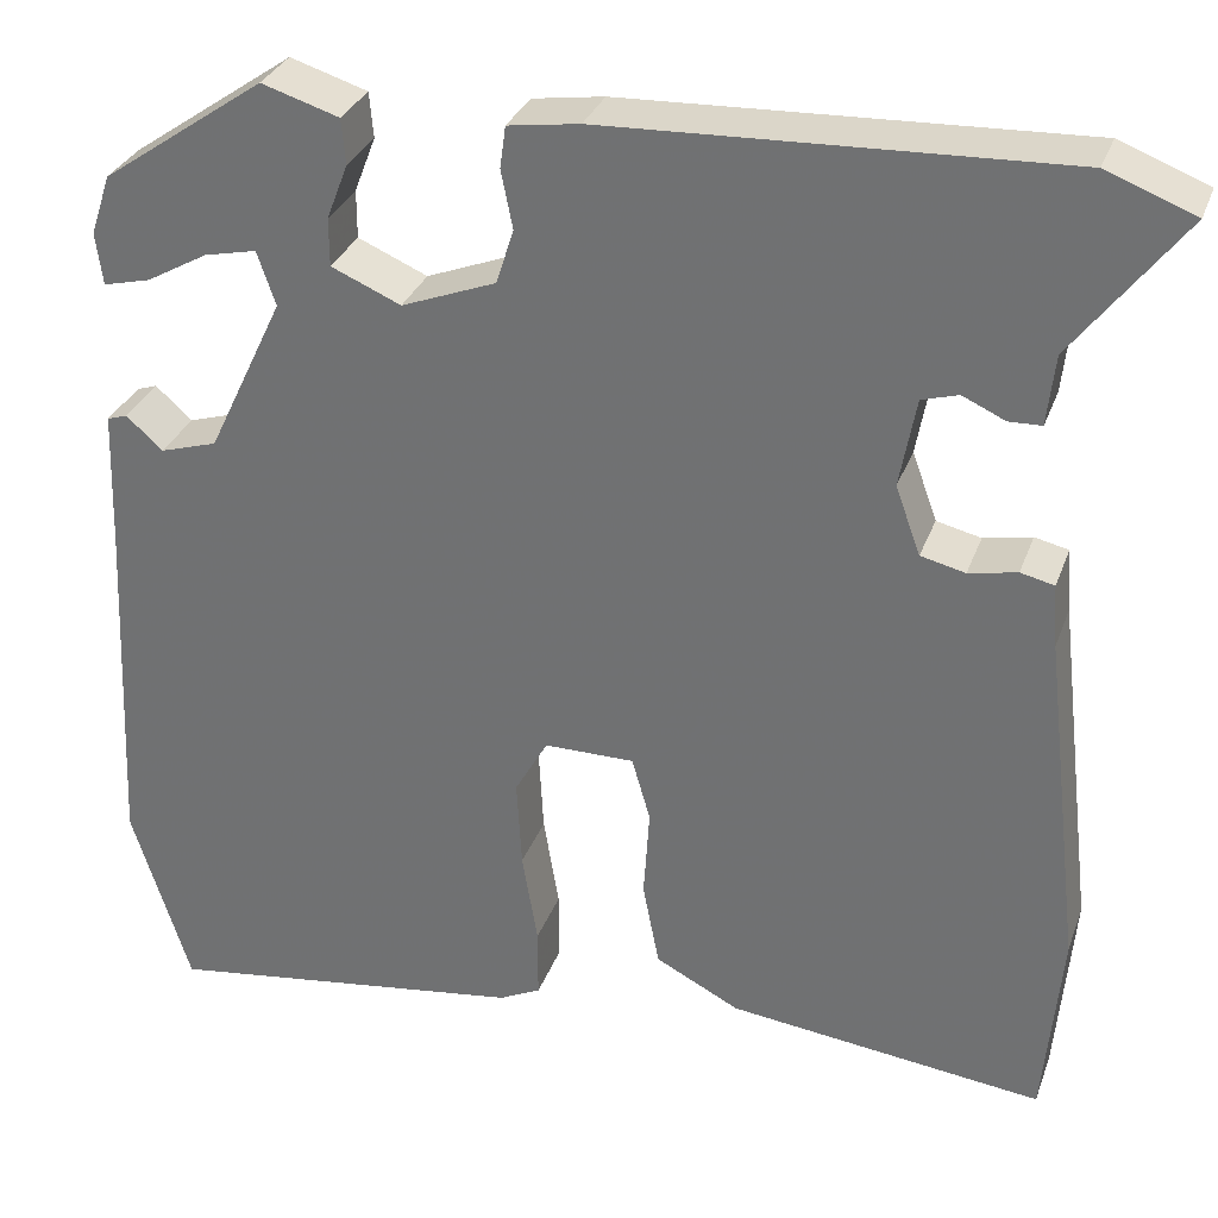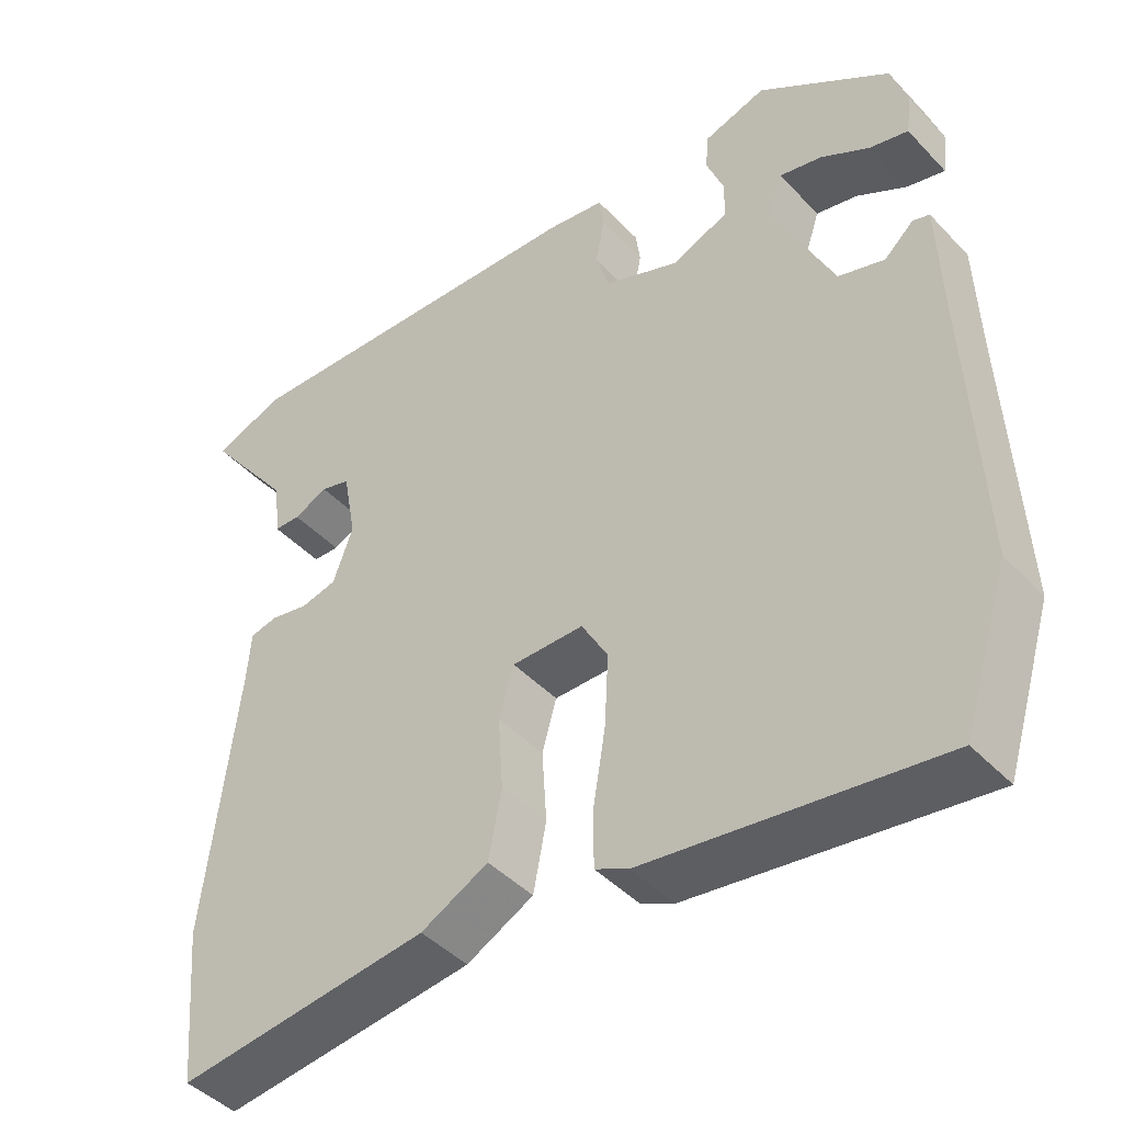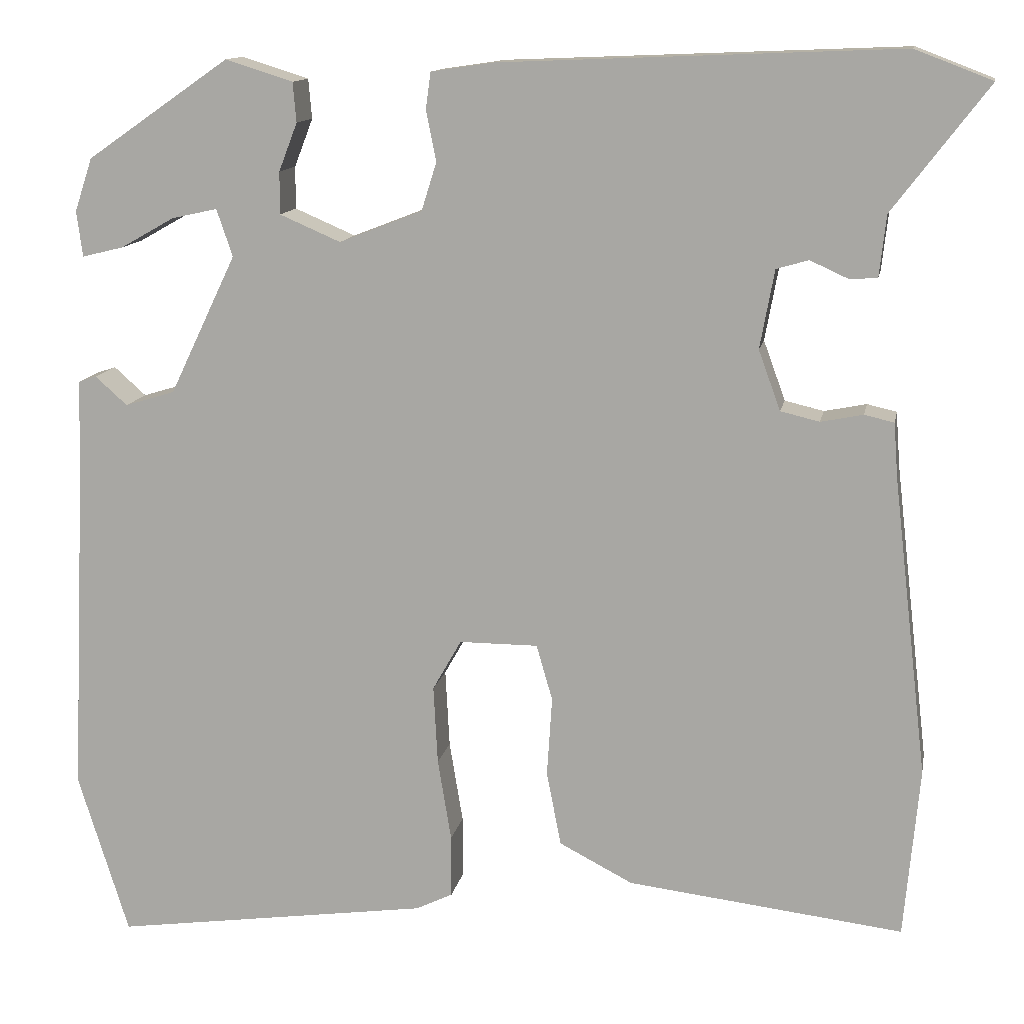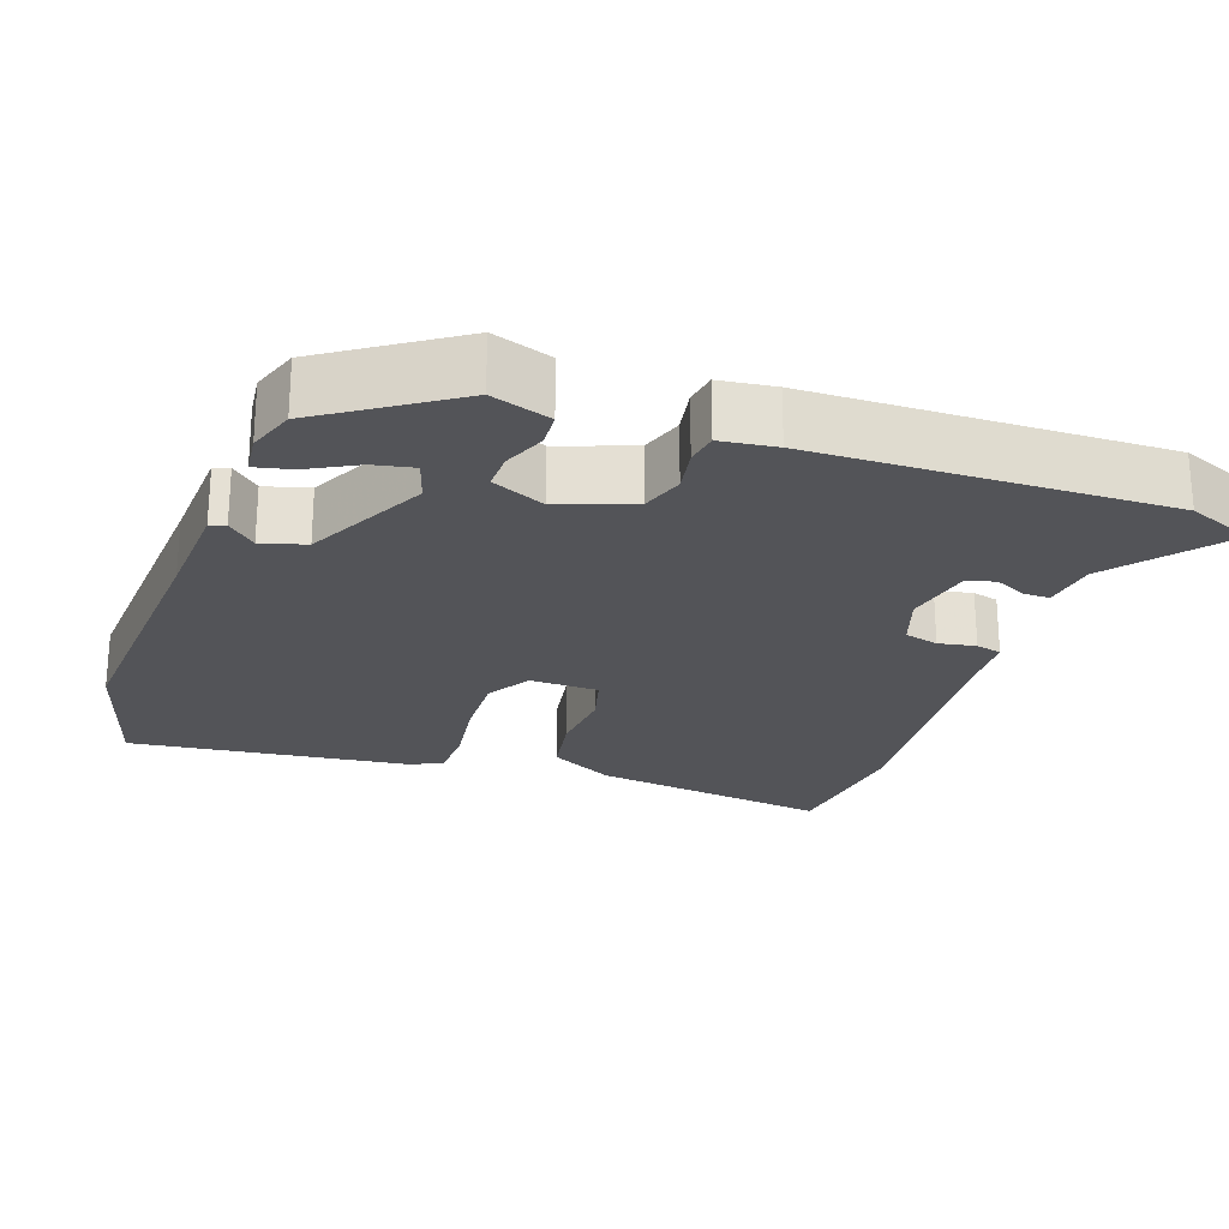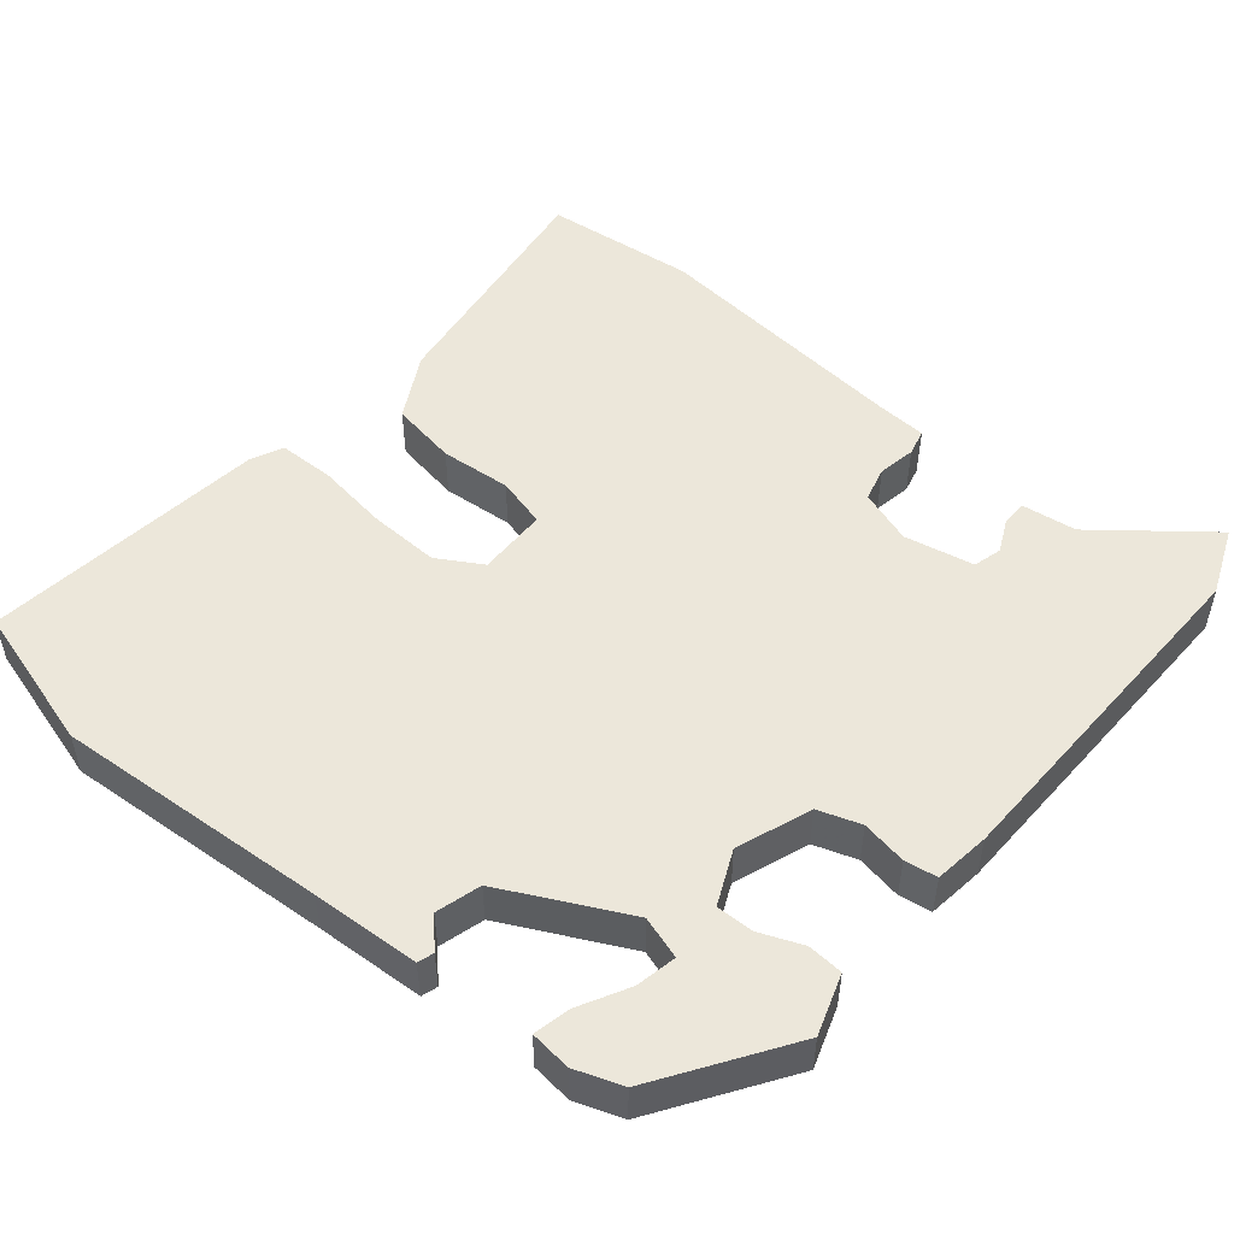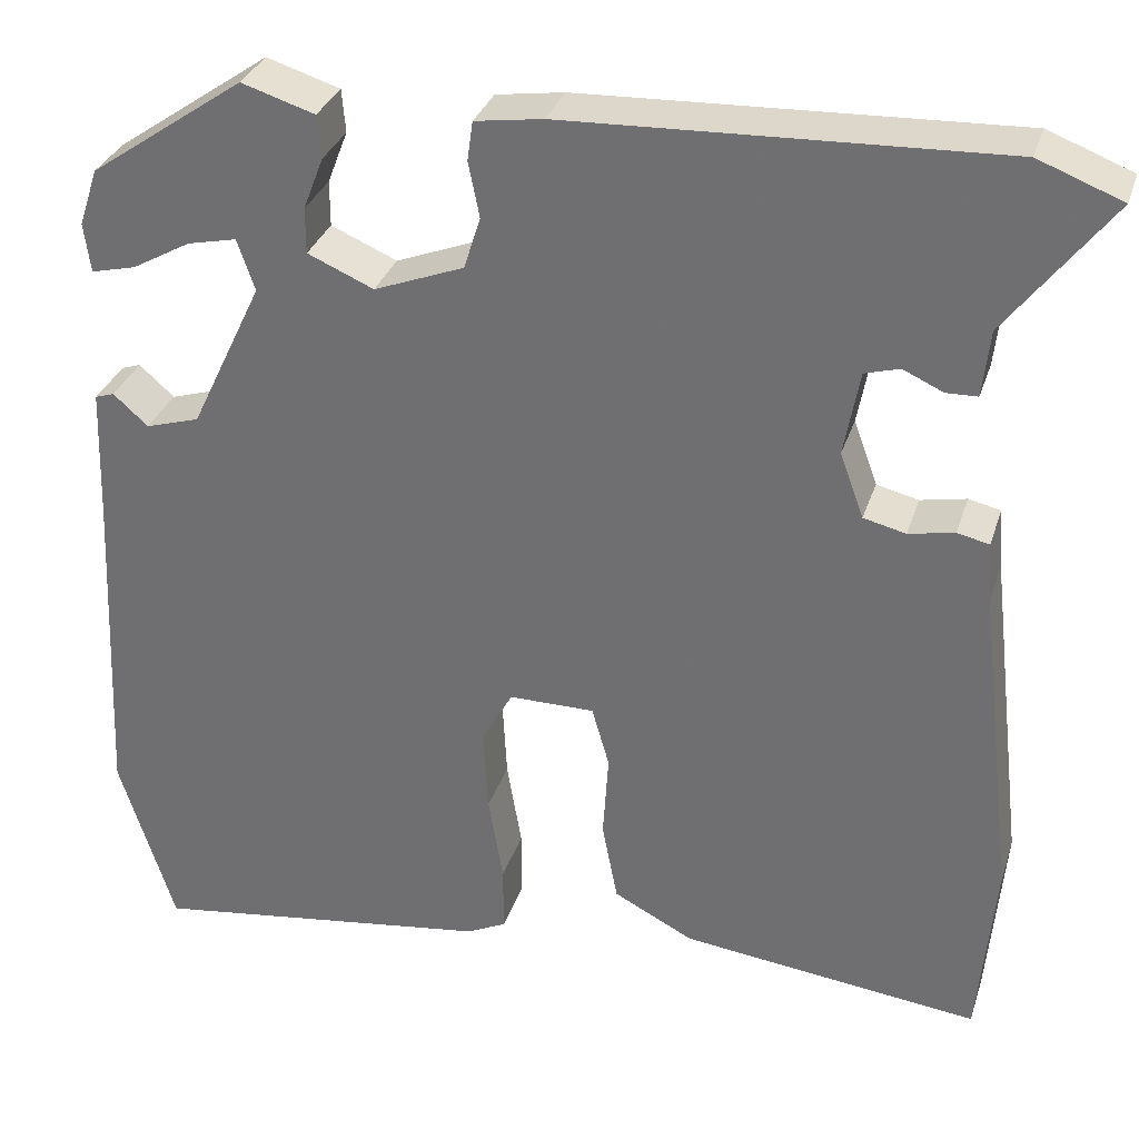
<metadata>
{"format":"obj","ext":"obj","renderer":"f3d","projection":"perspective","resolution":1024,"background":"white","views":[{"elev":31.3,"azim":18.1,"up":"+Z"},{"elev":-44.2,"azim":-140.2,"up":"+Z"},{"elev":12.7,"azim":10.5,"up":"+Z"},{"elev":-23.6,"azim":-20.4,"up":"+Y"},{"elev":50.9,"azim":-51.3,"up":"+Y"},{"elev":32.0,"azim":16.6,"up":"+Z"}]}
</metadata>
<code>
v 0.475 0.07 0.51
v 0.566 0.07 0.475
v 0.453 0.07 0.327
v 0.445 0.07 0.254
v 0.411 0.07 0.253
v 0.367 0.07 0.273
v 0.329 0.07 0.262
v 0.312 0.07 0.169
v 0.338 0.07 0.098
v 0.384 0.07 0.087
v 0.434 0.07 0.097
v 0.469 0.07 0.089
v 0.474 0.07 0.023
v 0.515 0.07 -0.328
v 0.497 0.07 -0.529
v 0.171 0.07 -0.49
v 0.084 0.07 -0.445
v 0.067 0.07 -0.357
v 0.073 0.07 -0.263
v 0.054 0.07 -0.197
v -0.039 0.07 -0.197
v -0.073 0.07 -0.257
v -0.068 0.07 -0.35
v -0.052 0.07 -0.447
v -0.052 0.07 -0.521
v -0.095 0.07 -0.542
v -0.471 0.07 -0.594
v -0.531 0.07 -0.402
v -0.514 0.07 -0.038
v -0.509 0.07 0.106
v -0.488 0.07 0.113
v -0.45 0.07 0.079
v -0.391 0.07 0.097
v -0.312 0.07 0.262
v -0.331 0.07 0.318
v -0.385 0.07 0.306
v -0.449 0.07 0.27
v -0.498 0.07 0.258
v -0.505 0.07 0.312
v -0.484 0.07 0.375
v -0.315 0.07 0.492
v -0.235 0.07 0.467
v -0.231 0.07 0.42
v -0.253 0.07 0.363
v -0.253 0.07 0.313
v -0.181 0.07 0.282
v -0.083 0.07 0.32
v -0.065 0.07 0.377
v -0.077 0.07 0.437
v -0.071 0.07 0.48
v 0.003 0.07 0.491
v 0.475 0 0.51
v 0.566 0 0.475
v 0.453 0 0.327
v 0.445 0 0.254
v 0.411 0 0.253
v 0.367 0 0.273
v 0.329 0 0.262
v 0.312 0 0.169
v 0.338 0 0.098
v 0.384 0 0.087
v 0.434 0 0.097
v 0.469 0 0.089
v 0.474 0 0.023
v 0.515 0 -0.328
v 0.497 0 -0.529
v 0.171 0 -0.49
v 0.084 0 -0.445
v 0.067 0 -0.357
v 0.073 0 -0.263
v 0.054 0 -0.197
v -0.039 0 -0.197
v -0.073 0 -0.257
v -0.068 0 -0.35
v -0.052 0 -0.447
v -0.052 0 -0.521
v -0.095 0 -0.542
v -0.471 0 -0.594
v -0.531 0 -0.402
v -0.514 0 -0.038
v -0.509 0 0.106
v -0.488 0 0.113
v -0.45 0 0.079
v -0.391 0 0.097
v -0.312 0 0.262
v -0.331 0 0.318
v -0.385 0 0.306
v -0.449 0 0.27
v -0.498 0 0.258
v -0.505 0 0.312
v -0.484 0 0.375
v -0.315 0 0.492
v -0.235 0 0.467
v -0.231 0 0.42
v -0.253 0 0.363
v -0.253 0 0.313
v -0.181 0 0.282
v -0.083 0 0.32
v -0.065 0 0.377
v -0.077 0 0.437
v -0.071 0 0.48
v 0.003 0 0.491
f 1 2 3
f 51 1 3
f 50 51 3
f 49 50 3
f 48 49 3
f 47 48 3
f 46 47 3
f 42 43 44
f 41 42 44
f 40 41 44
f 39 40 44
f 38 39 44
f 36 37 38
f 36 38 44
f 35 36 44
f 34 35 44 45
f 29 30 31 32
f 29 32 33
f 28 29 33
f 27 28 33
f 26 27 33
f 25 26 33
f 24 25 33
f 23 24 33
f 34 45 46
f 33 34 46
f 23 33 46
f 22 23 46
f 17 18 19
f 16 17 19
f 15 16 19
f 14 15 19
f 13 14 19
f 13 19 20
f 12 13 20
f 11 12 20
f 10 11 20
f 9 10 20 21
f 3 4 5 6
f 3 6 7
f 46 3 7
f 21 22 46
f 8 9 21 46
f 7 8 46
f 54 53 52
f 54 52 102
f 54 102 101
f 54 101 100
f 54 100 99
f 54 99 98
f 54 98 97
f 95 94 93
f 95 93 92
f 95 92 91
f 95 91 90
f 95 90 89
f 89 88 87
f 95 89 87
f 95 87 86
f 96 95 86 85
f 83 82 81 80
f 84 83 80
f 84 80 79
f 84 79 78
f 84 78 77
f 84 77 76
f 84 76 75
f 84 75 74
f 97 96 85
f 97 85 84
f 97 84 74
f 97 74 73
f 70 69 68
f 70 68 67
f 70 67 66
f 70 66 65
f 70 65 64
f 71 70 64
f 71 64 63
f 71 63 62
f 71 62 61
f 72 71 61 60
f 57 56 55 54
f 58 57 54
f 58 54 97
f 97 73 72
f 97 72 60 59
f 97 59 58
f 1 52 53 2
f 2 53 54 3
f 3 54 55 4
f 4 55 56 5
f 5 56 57 6
f 6 57 58 7
f 7 58 59 8
f 8 59 60 9
f 9 60 61 10
f 10 61 62 11
f 11 62 63 12
f 12 63 64 13
f 13 64 65 14
f 14 65 66 15
f 15 66 67 16
f 16 67 68 17
f 17 68 69 18
f 18 69 70 19
f 19 70 71 20
f 20 71 72 21
f 21 72 73 22
f 22 73 74 23
f 23 74 75 24
f 24 75 76 25
f 25 76 77 26
f 26 77 78 27
f 27 78 79 28
f 28 79 80 29
f 29 80 81 30
f 30 81 82 31
f 31 82 83 32
f 32 83 84 33
f 33 84 85 34
f 34 85 86 35
f 35 86 87 36
f 36 87 88 37
f 37 88 89 38
f 38 89 90 39
f 39 90 91 40
f 40 91 92 41
f 41 92 93 42
f 42 93 94 43
f 43 94 95 44
f 44 95 96 45
f 45 96 97 46
f 46 97 98 47
f 47 98 99 48
f 48 99 100 49
f 49 100 101 50
f 50 101 102 51
f 51 102 52 1

</code>
